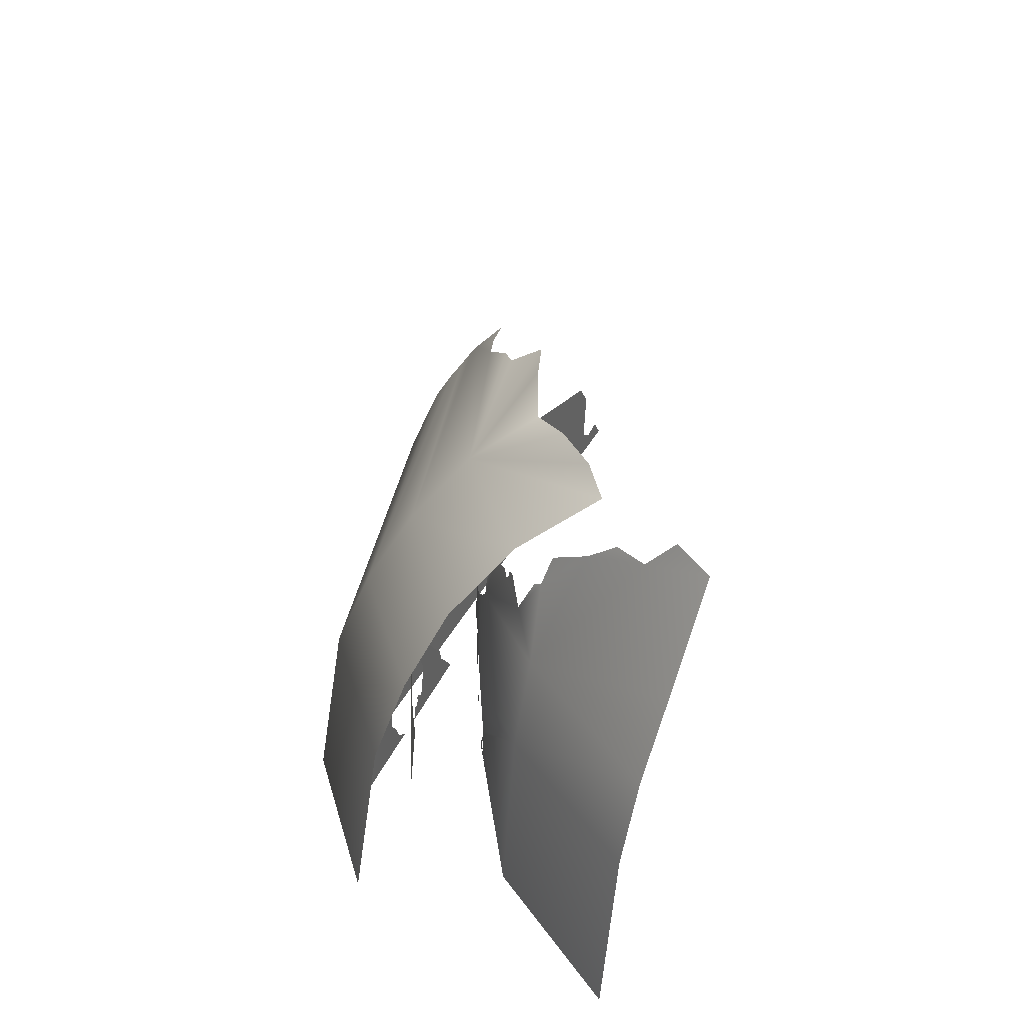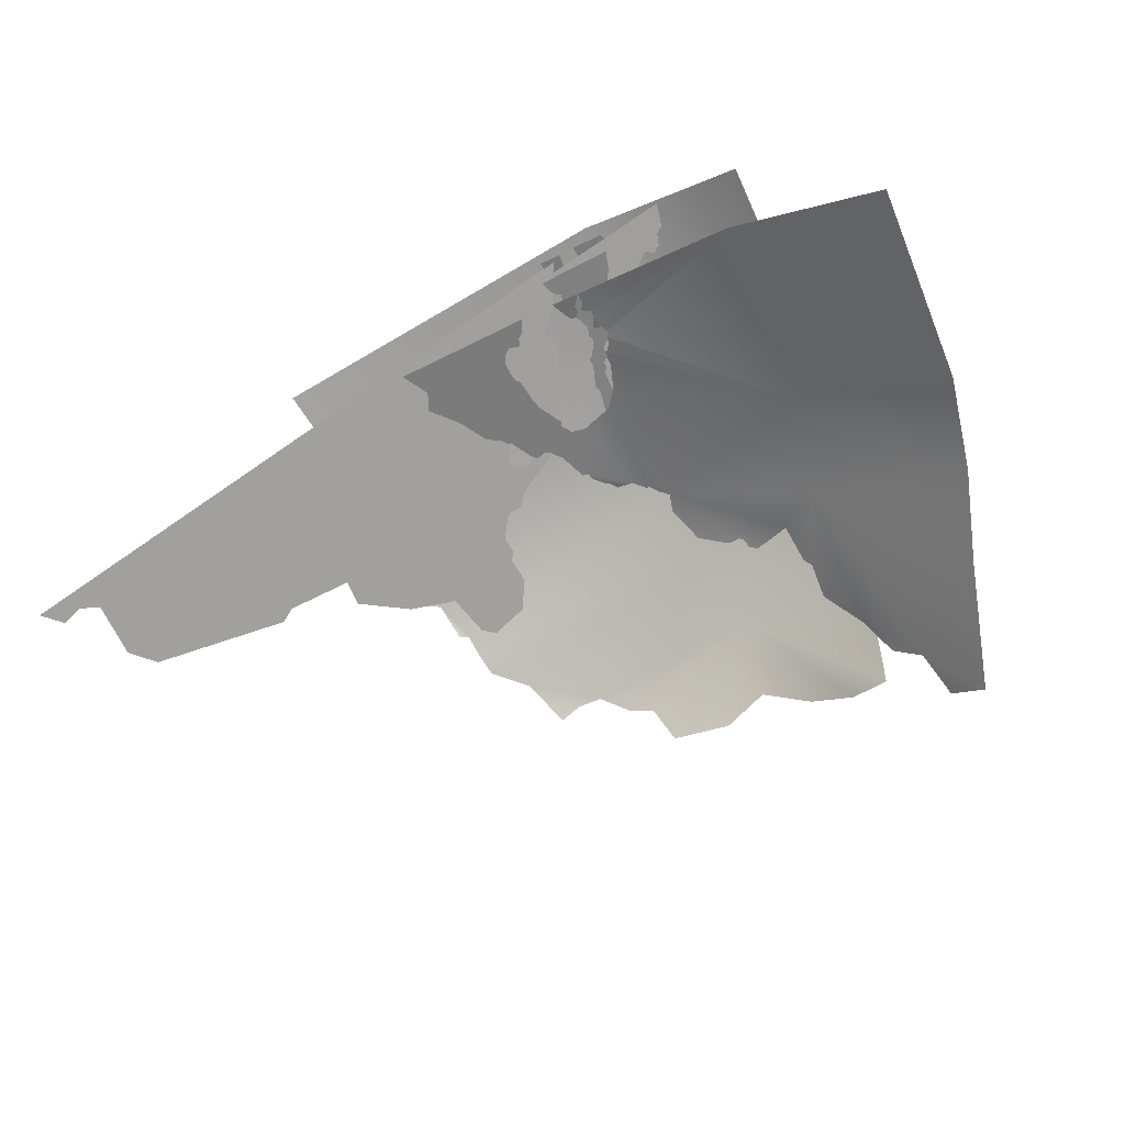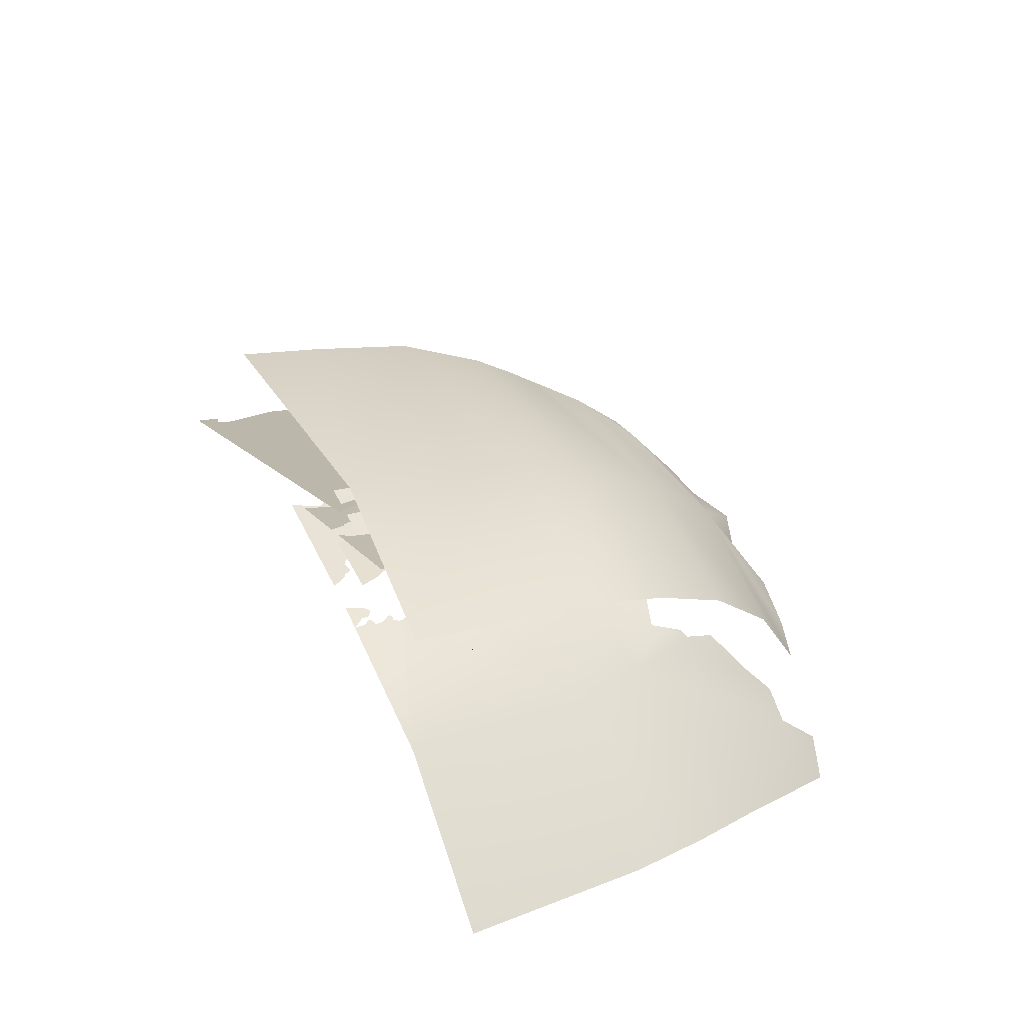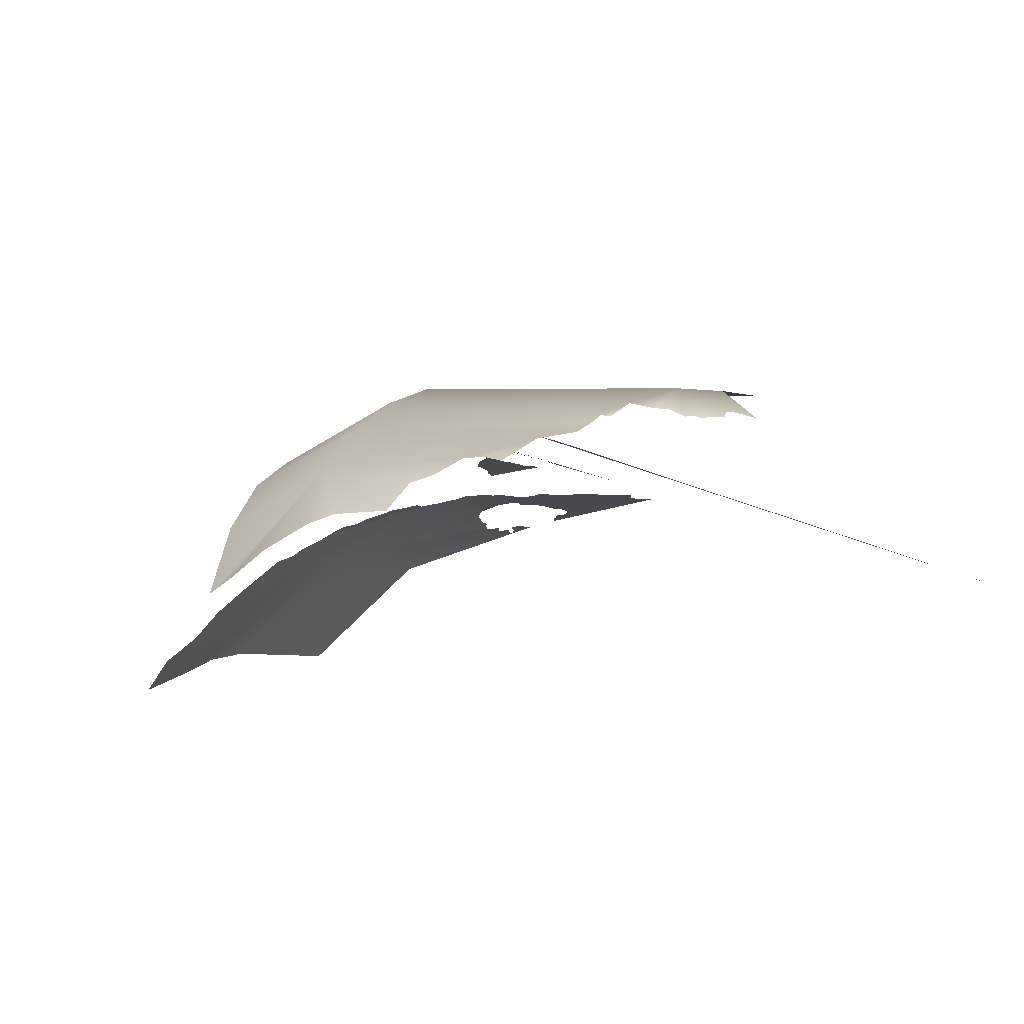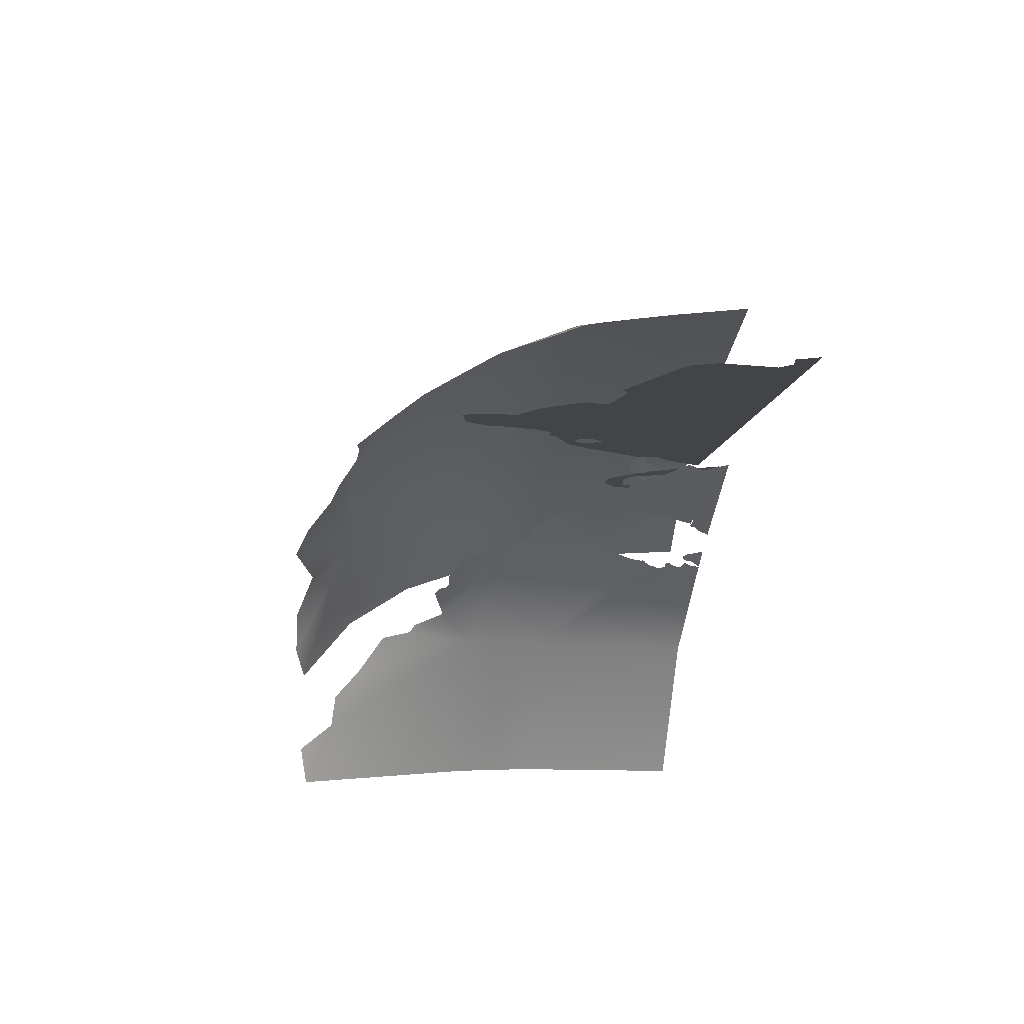
<metadata>
{"format":"obj","ext":"obj","renderer":"f3d","projection":"perspective","resolution":1024,"background":"white","views":[{"elev":40.4,"azim":94.1,"up":"+Y"},{"elev":-62.1,"azim":29.2,"up":"+Z"},{"elev":35.2,"azim":66.4,"up":"+Z"},{"elev":-9.7,"azim":-147.7,"up":"+Z"},{"elev":-29.4,"azim":-95.2,"up":"+Z"}]}
</metadata>
<code>
g PerpStage_Cave_BG
v -6.933 1.198 124.4
v -10.23 -0.5898 123.1
v -8.811 1.592 123.7
v -5.376 -0.5898 125.1
v -5.376 2.283 125.1
v 1.638 -0.5898 127.9
v -5.88 7.904 124.9
v -4.185 10.62 125.5
v 1.638 12.7 127.9
v 7.633 14.86 130.2
v 8.961 14.17 130.8
v 8.961 -0.5898 130.8
v 14.77 -0.5898 133.1
v 14.77 15.29 133.1
v 22.47 -0.5898 136.2
v 22.47 14.17 136.2
v 31.54 -0.5898 139.8
v 31.54 14.17 139.8
v 14.44 17.93 133
v 18.4 21.91 134.5
v 22.47 24.08 136.2
v 31.54 19.42 139.8
v 32.99 19.56 140.3
v 29.94 21.44 139.1
v 29.94 23.2 139.1
v 29.34 24.08 138.9
v 29.34 26.74 138.9
v 27.56 29.4 138.2
v 34.52 14.17 141
v 34.02 18.44 140.8
v 34.44 15.26 140.9
v 35.81 12.81 141.5
v 40.22 -0.5898 143.2
v 36.27 13.7 141.6
v 36.92 14.17 141.9
v 40.22 14.17 143.2
v 42.49 10.17 144.1
v 44.32 7.558 144.9
v 43.93 5.795 144.7
v 43.93 5.068 144.7
v 44.29 6.607 144.8
v 46.14 3.1 145.6
v 46.28 2.59 145.6
v 46.66 2.169 145.8
v 47.03 1.395 145.9
v 48.24 -0.5898 146.4
v 37.07 14.62 142
v 37.02 15.2 141.9
v 37.93 16.86 142.3
v 36.71 15.71 141.8
v 36.16 16.05 141.6
v 35.8 17.66 141.5
v 35.66 16.15 141.4
v 35.11 16.04 141.2
v 34.7 15.73 141
v 34.38 14.71 140.9
v 23.03 28.58 136.4
v 24.07 29.88 136.8
v 49.08 8.393 141.8
v 48.2 7.831 141.8
v 47.62 8.566 141.9
v 48.44 7.24 141.8
v 50 7.721 141.7
v 50.89 7.328 141.7
v 48.35 6.65 141.8
v 48.76 9.491 141.8
v 47.09 9.068 141.9
v 48.28 9.992 141.8
v 47.11 9.727 141.9
v 46.64 10.84 141.9
v 47.81 10.98 141.9
v 48.22 10.66 141.8
v 46.46 11.13 141.9
v 46.44 11.49 141.9
v 47.61 12.52 141.9
v 46.18 11.96 142
v 46.36 12.66 141.9
v 45.15 17.27 142
v 47.49 17.29 141.9
v 48.67 5.735 141.8
v 51.3 6.621 141.7
v 51.67 6.245 141.7
v 52.51 5.031 141.6
v 48.2 4.373 141.8
v 52.43 4.469 141.6
v 51.26 3.593 141.7
v 48.05 3.403 141.9
v 48.04 2.875 141.9
v 51.07 1.154 141.7
v 52.95 2.114 141.6
v 51.26 -0.5898 141.7
v 48.03 1.381 141.9
v 53.56 1.181 141.6
v 52.43 4.469 141.6
v 54.21 -0.5898 141.5
v 47.79 2.065 141.9
v 47.67 1.217 141.9
v 47.23 0.5821 141.9
v 46.93 -0.5898 141.9
v 50.61 8.288 144.2
v 49.8 6.377 143.9
v 48.78 8.766 143.5
v 50.39 9.638 144.1
v 48.48 10.94 143.4
v 46.96 8.988 142.9
v 45.91 11.07 142.5
v 45.68 9.063 142.4
v 44.25 9.971 141.9
v 43.93 8.408 141.8
v 51.66 6.377 144.6
v 50.2 3.549 144
v 52.91 3.549 145
v 52.91 -0.5898 145
v 42.82 8.759 141.4
v 43.14 7.509 141.5
v 41.86 8.17 141.1
v 42.82 6.43 141.4
v 41.4 7.263 140.9
v 42.39 5.552 141.3
v 40.45 6.868 140.6
v 42.48 4.005 141.3
v 39.08 4.848 140.1
v 38.46 4.316 139.9
v 42.76 3.715 141.4
v 38.06 2.565 139.7
v 43.02 2.013 141.5
v 43.36 1.778 141.6
v 37.35 1.634 139.5
v 44.34 0.9622 142
v 44.05 1.515 141.9
v 44.09 2.096 141.9
v 43.94 2.276 141.8
v 35.83 -0.5898 138.9
v 45.01 -0.5898 142.2
v 44.71 1.031 142.1
v 54.04 4.914 145.4
v 54.62 5.136 145.6
v 55.6 3.895 146
v 56.92 2.986 146.4
v 58.88 2.055 147.1
v 58.42 3.252 147
v 57.75 3.651 146.7
v 60.24 -0.5898 147.6
v 59.58 1.688 147.4
v 48.65 0.6158 143.5
v 49.27 2.264 143.7
v 47.35 -0.5898 143
v 47.79 5.424 147.9
v 48.65 5.424 147.8
v 48.23 4.087 147.9
v 48.47 6.164 147.9
v 49.48 5.776 147.7
v 49.19 6.573 147.8
v 49.84 7.222 147.7
v 47.14 4.087 148
v 46.64 -0.5898 148.1
v 48.85 -0.5898 147.8
v 50.25 5.529 147.6
v 54.2 2.492 147.2
v 50.49 -0.5898 147.6
v 50.7 3.174 147.6
v 53.71 -0.5898 147.2
v 50.7 4.296 147.6
v 53.6 5.405 147
v 50.61 4.971 147.6
v 52.59 6.714 147.3
v 51.21 7.299 147.5
v 50.25 5.529 147.6
v 49.84 7.222 147.7
v 36.12 10.07 135.7
v 40.73 3.803 135.2
v 36.12 -0.5898 135.7
v 34.9 9.306 135.8
v 33.41 6.448 136
v 32.21 2.112 136.1
v 30.92 -0.5898 136.2
v 31.24 3.837 136.2
v 40.84 4.992 135.2
v 41.09 5.178 135.2
v 41.19 5.672 135.2
v 41.28 7.701 135.1
v 41.45 8.529 135.1
v 40.83 2.798 135.2
v 41.19 2.133 135.1
v 41.76 9.221 135.1
v 36.88 10.77 135.6
v 37.95 12.92 135.5
v 38.35 13.43 135.4
v 41.99 9.548 135.1
v 39.09 13.33 135.4
v 39.44 13.3 135.3
v 38.74 13.5 135.4
v 42.45 11.44 135
v 40.01 13.63 135.3
v 40.28 14.08 135.2
v 43.04 12.45 135
v 40.73 14.47 135.2
v 41.6 17.28 135.1
v 44.47 12.73 134.8
v 42.25 17.47 135
v 45.82 20.28 134.5
v 42.28 18.05 135
v 47.63 11.78 134.4
v 43.73 19.45 134.8
v 44.15 20.12 134.8
v 43.32 19.2 134.9
v 47.2 21.32 134
v 47.83 22.14 133.8
v 48.66 22.91 133.5
v 64.83 17.73 129.3
v 49.07 10.1 134.2
v 62.03 26.44 127.9
v 77.06 26.44 116.8
v 79.61 18 118.3
v 67.01 -0.5898 130.3
v 81.83 -0.5898 119.6
v 50.18 7.529 134
v 51.97 5.114 133.5
v 51.61 4.763 133.6
v 51.55 4.362 133.7
v 51.44 4.595 133.7
v 51.57 4.034 133.7
v 57.87 29.97 129.4
v 73.75 34.23 114.6
v 65.06 42.87 117.3
v 69.34 45.64 111.5
v 65.99 46.38 114.5
v 60.95 39.88 122.7
v 62.39 42.5 119.9
v 51.25 4.869 133.7
v 51.16 5.268 133.7
v 50.72 5.908 133.8
v 50.33 6.598 133.9
v 50.27 6.326 133.9
v 50.37 6.145 133.9
v 50.18 6.726 134
v 53.43 29.9 130.8
v 54.25 31.11 130.3
v 53.45 30.64 130.6
v 52.99 29.52 131
v 49.12 28.12 132.3
v 48.06 24.57 133.4
v 51.76 29.66 131.3
v 58.65 33.89 127.2
v 58.05 33.32 127.8
v 58.25 37.09 126.1
v 50.63 3.061 133.9
v 50.81 3.493 133.9
v 51.25 3.484 133.7
v 50.96 2.641 133.8
v 50.58 3.294 133.9
v 51.19 2.121 133.8
v 51.17 1.55 133.8
v 50.9 0.3924 133.8
v 50.89 -0.5898 133.7
v 50.64 0.8161 133.8
v 50.45 1.043 133.9
v 51 1.555 133.8
v 50.49 1.29 133.9
v 50 0.5482 134
v 48.1 -0.5898 134.3
v 48.87 1.265 134.2
v 50.02 1.06 134
v 49.25 1.603 134.1
v 49.64 1.593 134.1
v 42.66 10.9 135
v 42.17 10.07 135
v 51.96 -0.5898 151.7
v 16.3 -0.5898 147.3
v 16.89 7.753 146.4
v 17.48 18 144.7
v 51.42 18 148.9
v 18.96 26.44 141.5
v 50.76 26.44 145.5
v 69.08 -0.5898 145.5
v 67.7 18 143
v 66.01 26.44 140
v 49.86 34.23 140.8
v 64.03 34.23 135.8
v 61.91 41.17 129.6
v 48.74 41.17 135
v 60.14 46.38 121.5
v 56.23 47.33 122.9
v 51.82 47.33 125.6
v 47.29 45.68 128.2
v 42.37 47.56 128.5
v 36.69 46.22 128.6
v 24.09 37.2 136.3
v 20.99 34.23 137.2
v 20.58 32.27 138.4
v 30.57 41.19 134.3
v 33.02 42.95 132.5
v 35.5 43.8 131.7
v 20.34 30.27 139.7
v 19.49 29.67 139.5
v 28.12 40.92 134.2
v 25.94 41.17 133.5
v 17.05 24.64 141.1
v 15.85 22.98 141.1
v 14.28 22.61 140.2
v 13.7 21.31 140.5
v 12.57 19.61 140.6
v 11.72 18 140.8
v 12.53 16.16 141.8
v 12.41 14.15 142.1
v 11.17 11.08 141.8
v 13.19 21.17 140.2
v 36.53 10.72 135.6
v 41.53 1.76 135.1
v 41.73 1.732 135.1
v 41.48 1.9 135.1
v 42.03 1.553 135.1
v 44.73 -0.5898 134.8
v 42.26 1.662 135
v 43.38 1.065 134.9
v 44.09 0.4909 134.8
v 42.67 1.692 135
v 43.23 1.594 134.9
v 43.75 0.8723 134.9
v 42.99 1.821 135
v 46.82 21.29 134.1
f 1 2 3
f 4 2 1
f 4 1 5
f 6 4 5
f 6 5 7
f 6 7 8
f 6 8 9
f 10 6 9
f 11 6 10
f 12 6 11
f 11 13 12
f 11 14 13
f 14 15 13
f 14 16 15
f 17 15 16
f 17 16 18
f 16 14 19
f 16 19 20
f 16 20 21
f 18 16 22
f 23 18 22
f 22 16 24
f 24 16 21
f 24 21 25
f 25 21 26
f 26 21 27
f 27 21 28
f 29 17 18
f 30 18 23
f 31 18 30
f 32 17 29
f 33 17 32
f 33 32 34
f 33 34 35
f 33 35 36
f 37 33 36
f 38 33 37
f 33 38 39
f 33 39 40
f 38 41 39
f 33 40 42
f 33 42 43
f 33 43 44
f 33 44 45
f 46 33 45
f 35 47 36
f 36 47 48
f 36 48 49
f 48 50 49
f 51 49 50
f 51 52 49
f 51 53 52
f 53 54 52
f 54 30 52
f 30 54 55
f 31 30 55
f 18 31 56
f 18 56 29
f 28 57 58
f 28 21 57
f 59 60 61
f 62 60 59
f 62 59 63
f 64 62 63
f 64 65 62
f 59 61 66
f 66 61 67
f 66 67 68
f 67 69 68
f 68 69 70
f 68 70 71
f 68 71 72
f 71 70 73
f 71 73 74
f 71 74 75
f 75 74 76
f 75 76 77
f 75 77 78
f 75 78 79
f 80 65 64
f 80 64 81
f 80 81 82
f 80 82 83
f 83 84 80
f 84 83 85
f 84 85 86
f 84 86 87
f 86 88 87
f 86 89 88
f 90 89 86
f 91 89 90
f 89 91 92
f 91 90 93
f 90 86 94
f 91 93 95
f 89 96 88
f 89 92 96
f 91 97 92
f 91 98 97
f 91 99 98
f 100 101 102
f 103 100 102
f 104 103 102
f 104 102 105
f 106 104 105
f 106 105 107
f 108 106 107
f 108 107 109
f 100 110 101
f 110 111 101
f 110 112 111
f 112 113 111
f 114 108 109
f 114 109 115
f 116 114 115
f 116 115 117
f 118 116 117
f 118 117 119
f 120 118 119
f 120 119 121
f 122 120 121
f 123 122 121
f 123 121 124
f 125 123 124
f 125 124 126
f 125 126 127
f 128 125 127
f 128 127 129
f 127 130 129
f 127 131 130
f 127 132 131
f 133 128 129
f 134 133 129
f 134 129 135
f 136 137 138
f 112 136 138
f 112 138 139
f 112 139 113
f 139 140 113
f 139 141 140
f 139 142 141
f 140 143 113
f 140 144 143
f 113 145 146
f 113 147 145
f 113 146 111
f 148 149 150
f 151 149 148
f 151 152 149
f 153 152 151
f 154 152 153
f 148 150 155
f 155 150 156
f 156 150 157
f 154 158 152
f 159 160 161
f 162 160 159
f 159 161 163
f 159 163 164
f 164 163 165
f 164 165 166
f 166 165 167
f 167 165 168
f 167 168 169
f 170 171 172
f 172 173 170
f 172 174 173
f 175 174 172
f 175 172 176
f 175 177 174
f 171 170 178
f 170 179 178
f 170 180 179
f 170 181 180
f 170 182 181
f 172 171 183
f 172 183 184
f 182 170 185
f 170 186 185
f 187 185 186
f 187 188 185
f 188 189 185
f 188 190 189
f 190 191 189
f 188 192 190
f 193 189 191
f 194 193 191
f 193 194 195
f 196 193 195
f 197 196 195
f 198 196 197
f 198 199 196
f 199 198 200
f 199 200 201
f 200 202 201
f 199 201 203
f 202 204 201
f 204 205 201
f 202 206 204
f 201 207 203
f 203 207 208
f 209 203 208
f 210 203 209
f 210 211 203
f 210 209 212
f 210 212 213
f 210 213 214
f 214 215 210
f 214 216 215
f 210 217 211
f 218 210 215
f 219 218 215
f 210 218 219
f 219 215 220
f 220 221 219
f 215 222 220
f 212 209 223
f 213 212 224
f 212 225 224
f 225 226 224
f 226 225 227
f 212 228 225
f 228 229 225
f 219 221 230
f 230 210 219
f 230 231 210
f 231 232 210
f 232 233 210
f 232 234 233
f 232 235 234
f 210 233 217
f 233 236 217
f 237 238 223
f 238 237 239
f 237 223 240
f 223 209 240
f 209 241 240
f 241 209 242
f 241 243 240
f 212 223 244
f 223 245 244
f 212 244 228
f 244 246 228
f 247 248 249
f 247 249 250
f 247 251 248
f 249 252 250
f 215 252 249
f 215 253 252
f 215 249 222
f 215 254 253
f 215 255 254
f 254 256 253
f 256 257 253
f 253 257 258
f 257 259 258
f 260 255 261
f 262 260 261
f 262 263 260
f 263 262 264
f 265 263 264
f 193 266 267
f 193 267 189
f 268 269 270
f 270 271 268
f 271 272 268
f 272 271 273
f 272 273 274
f 275 268 272
f 275 272 276
f 276 272 274
f 276 274 277
f 277 274 278
f 277 278 279
f 280 279 278
f 280 278 281
f 282 280 281
f 283 282 281
f 283 281 284
f 281 285 284
f 285 281 286
f 286 281 287
f 281 278 288
f 278 289 288
f 278 290 289
f 281 288 291
f 281 291 292
f 281 292 293
f 287 281 293
f 278 274 290
f 274 294 290
f 274 273 294
f 273 295 294
f 288 296 291
f 288 297 296
f 271 298 273
f 299 298 271
f 299 271 300
f 301 300 271
f 302 301 271
f 271 303 302
f 304 303 271
f 305 304 271
f 270 305 271
f 270 306 305
f 302 307 301
f 170 308 186
f 172 309 310
f 172 311 309
f 172 184 311
f 172 310 312
f 172 312 313
f 314 313 312
f 314 315 313
f 313 315 316
f 317 315 314
f 317 318 315
f 315 319 316
f 318 317 320
f 201 321 207

</code>
